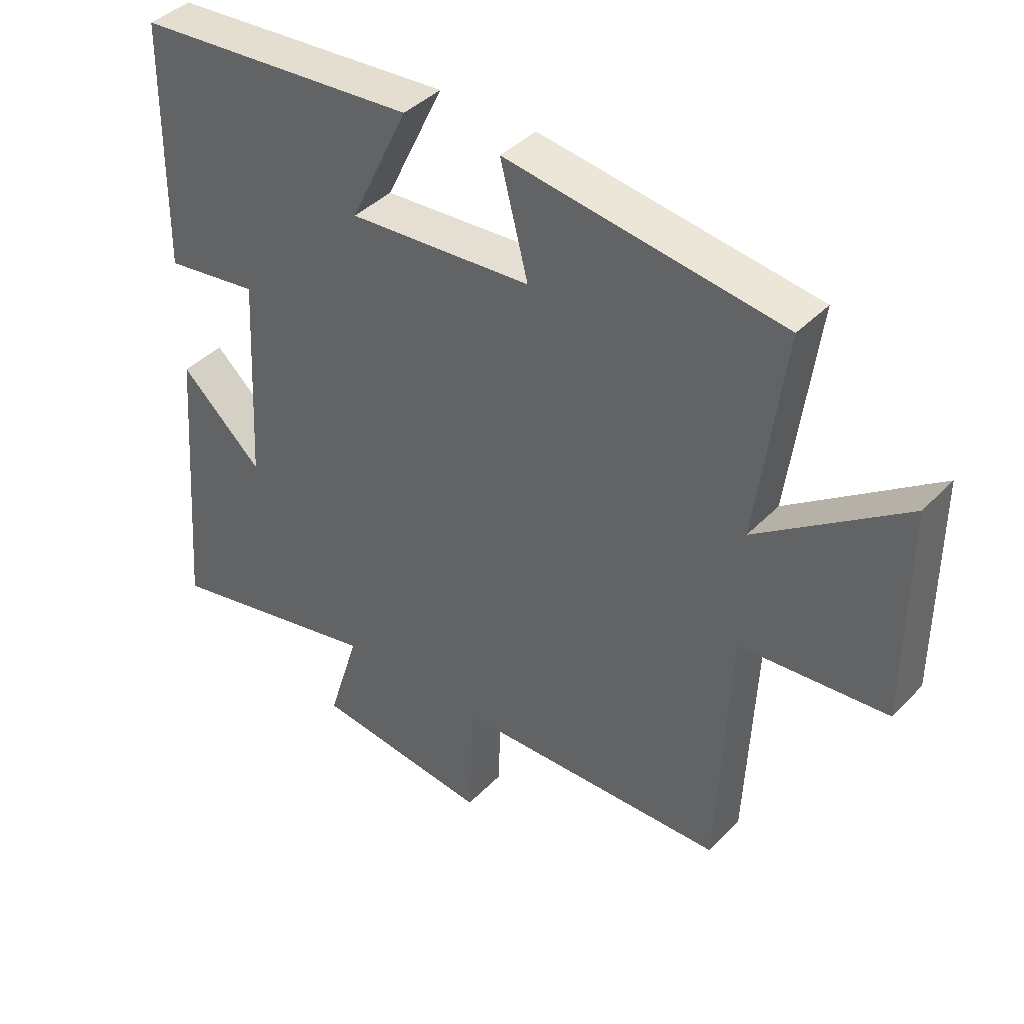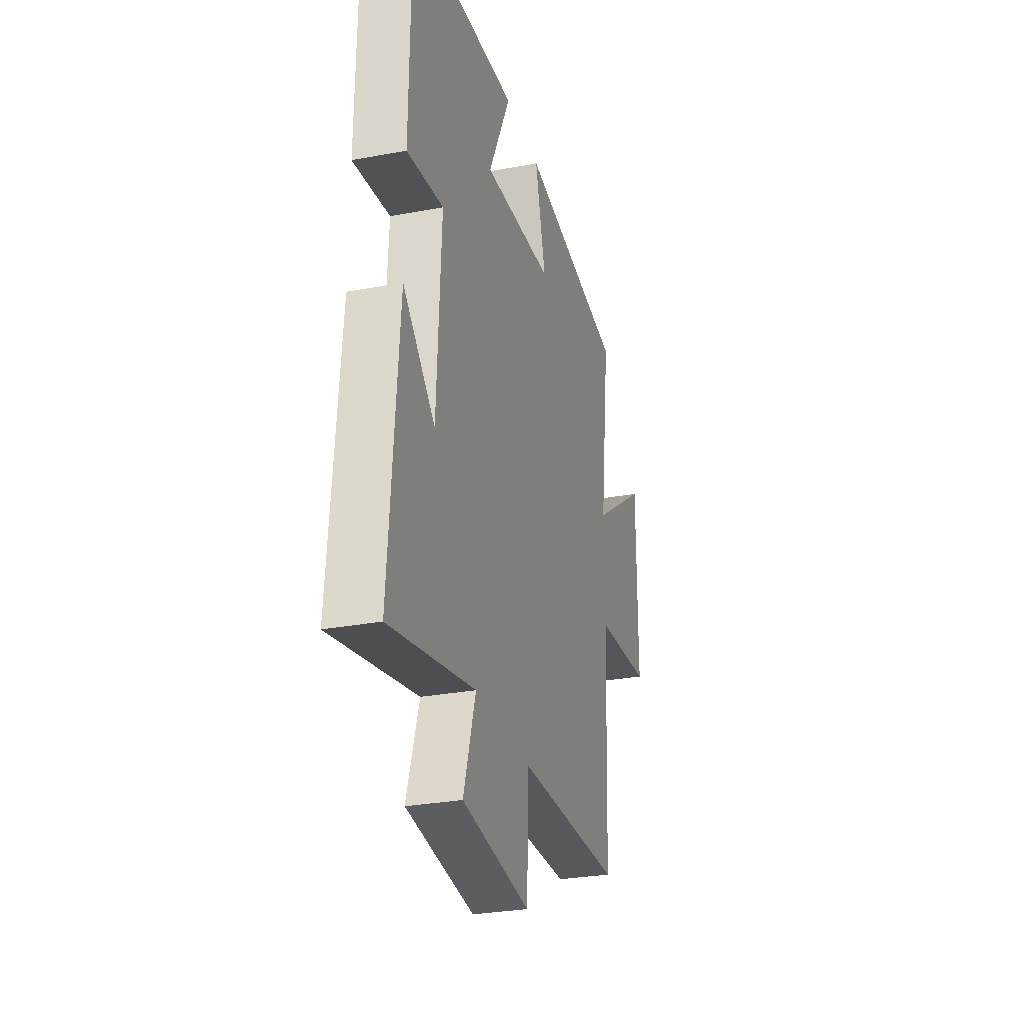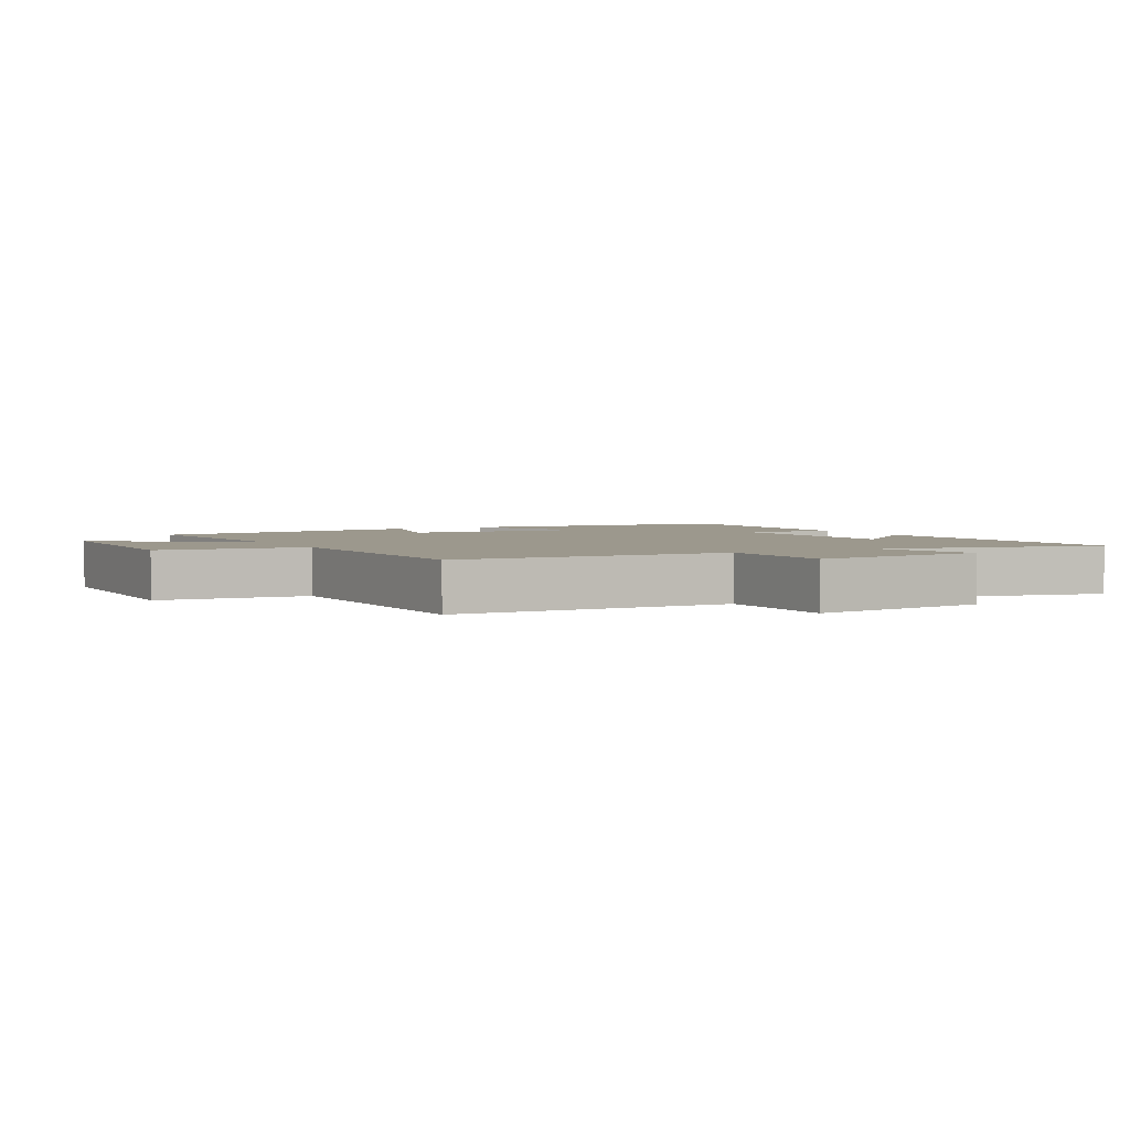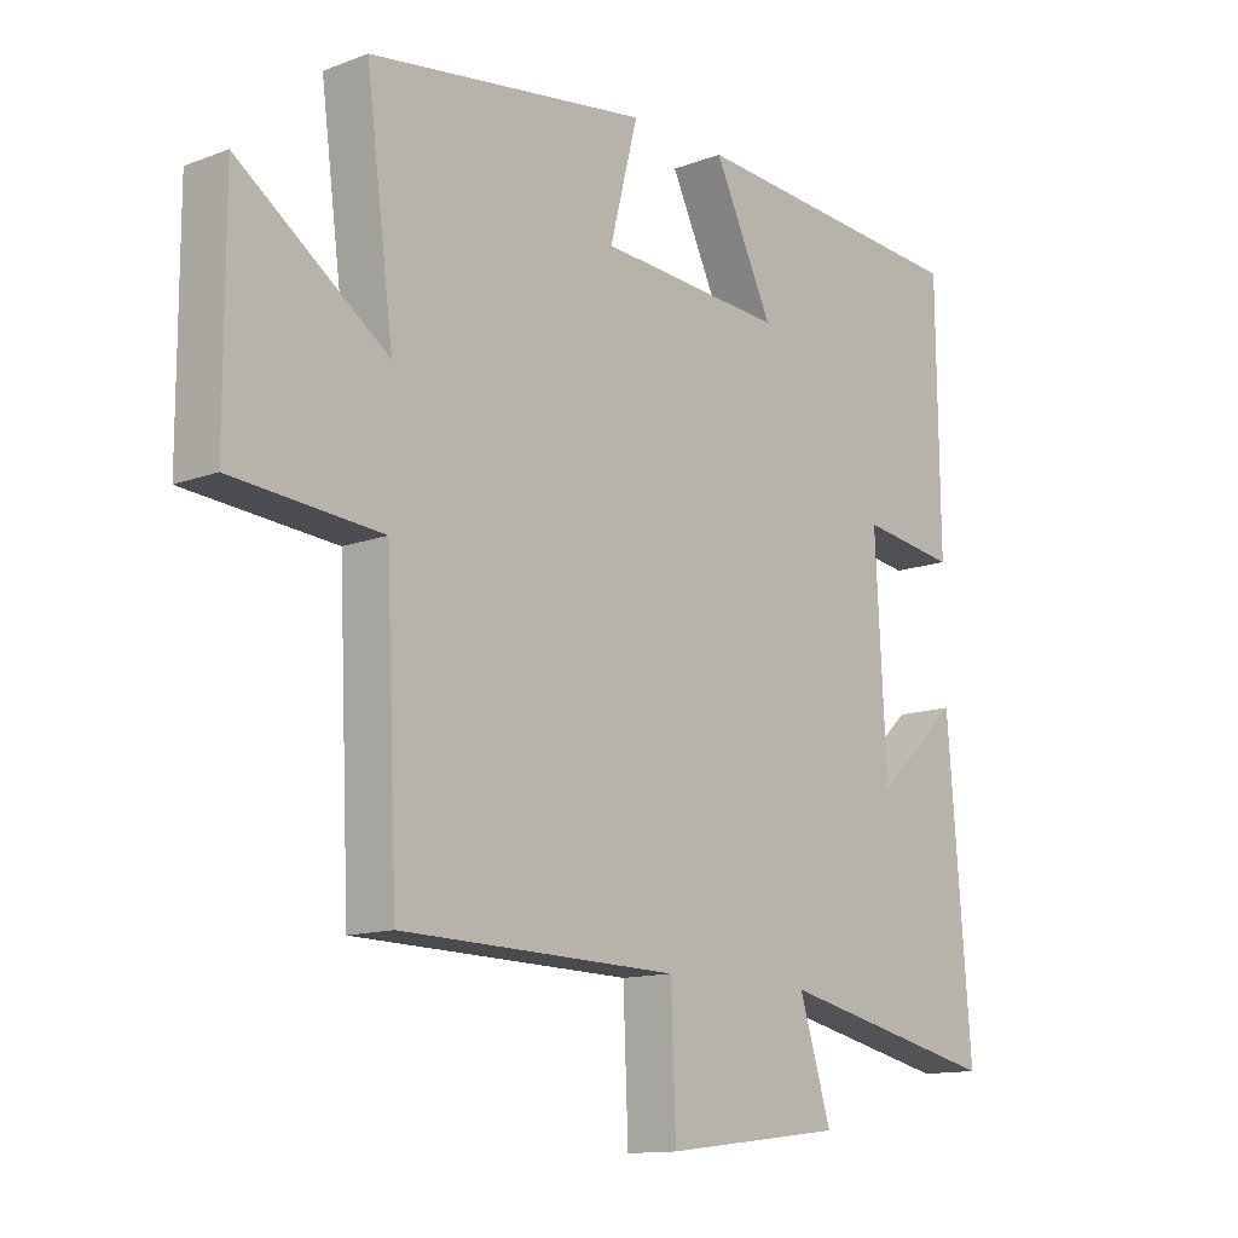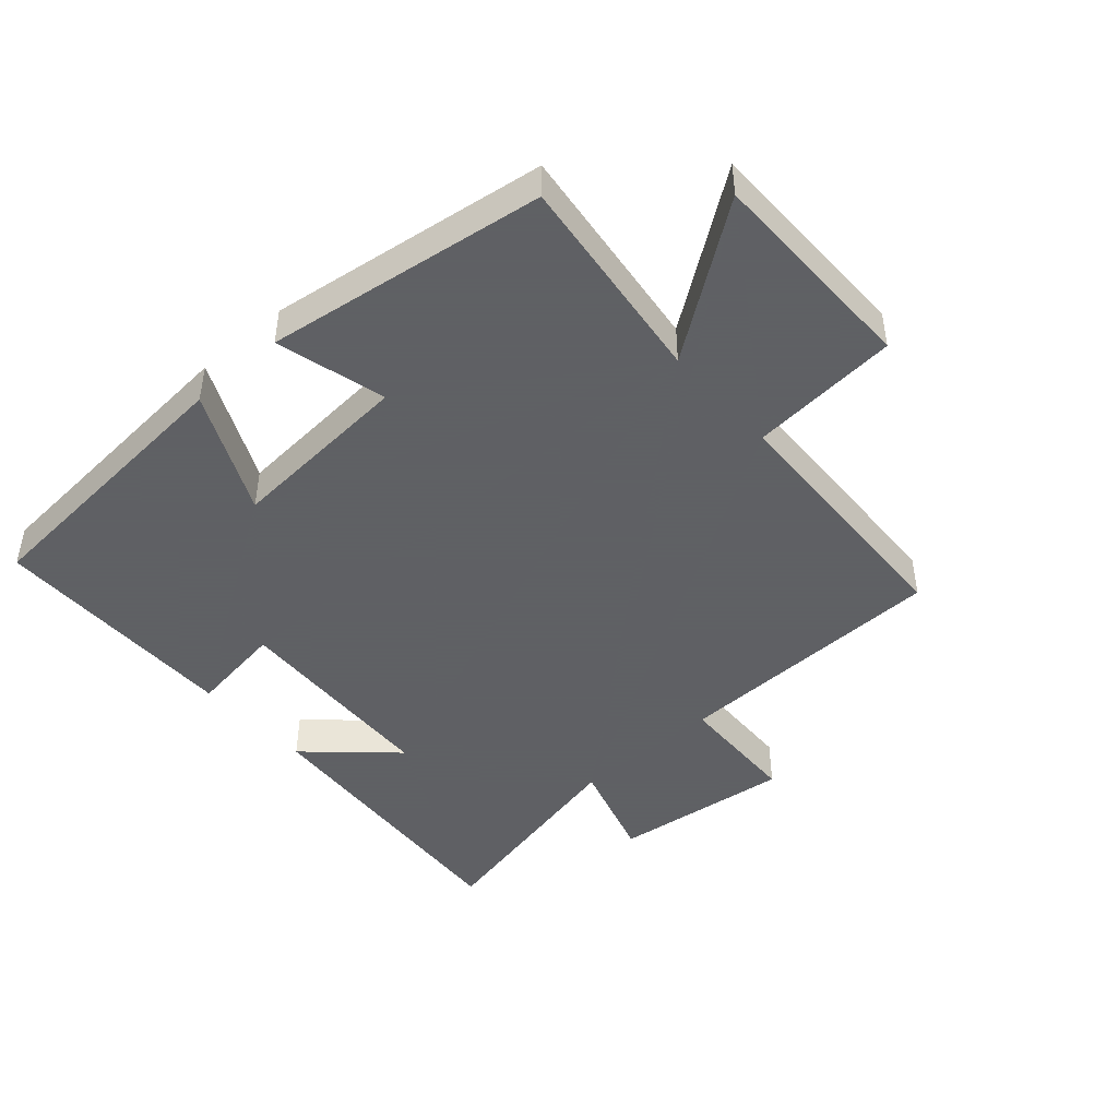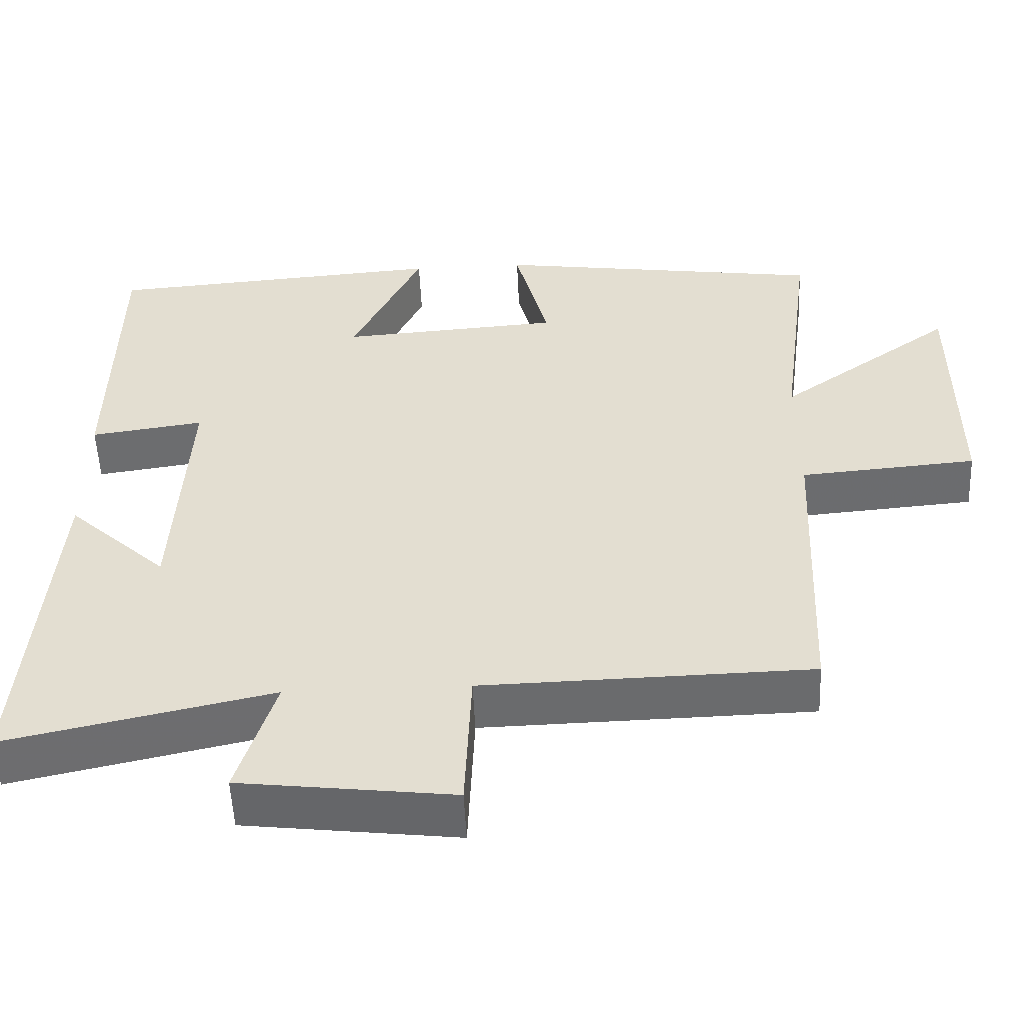
<metadata>
{"format":"obj","ext":"obj","renderer":"f3d","projection":"perspective","resolution":1024,"background":"white","views":[{"elev":40.7,"azim":39.1,"up":"+Z"},{"elev":-29.1,"azim":-74.4,"up":"+Z"},{"elev":3.1,"azim":152.2,"up":"+Y"},{"elev":-12.8,"azim":131.1,"up":"+Z"},{"elev":-45.3,"azim":41.7,"up":"+Y"},{"elev":-53.1,"azim":2.5,"up":"+Z"}]}
</metadata>
<code>
v 0.543 0.07 0.437
v 0.5 0.07 0.107
v 0.732 0.07 0.272
v 0.732 0.07 -0.064
v 0.5 0.07 -0.083
v 0.482 0.07 -0.49
v 0.05 0.07 -0.5
v 0.042 0.07 -0.695
v -0.238 0.07 -0.661
v -0.188 0.07 -0.5
v -0.537 0.07 -0.576
v -0.5 0.07 -0.117
v -0.369 0.07 -0.238
v -0.351 0.07 0.096
v -0.5 0.07 0.075
v -0.495 0.07 0.467
v -0.047 0.07 0.5
v -0.139 0.07 0.309
v 0.151 0.07 0.329
v 0.107 0.07 0.5
v 0.543 0 0.437
v 0.5 0 0.107
v 0.732 0 0.272
v 0.732 0 -0.064
v 0.5 0 -0.083
v 0.482 0 -0.49
v 0.05 0 -0.5
v 0.042 0 -0.695
v -0.238 0 -0.661
v -0.188 0 -0.5
v -0.537 0 -0.576
v -0.5 0 -0.117
v -0.369 0 -0.238
v -0.351 0 0.096
v -0.5 0 0.075
v -0.495 0 0.467
v -0.047 0 0.5
v -0.139 0 0.309
v 0.151 0 0.329
v 0.107 0 0.5
f 19 20 1 2
f 18 19 2
f 15 16 17 18
f 14 15 18
f 13 14 18 2
f 10 11 12 13
f 10 13 2
f 7 8 9 10
f 5 6 7 10
f 5 10 2 3
f 3 4 5
f 22 21 40 39
f 22 39 38
f 38 37 36 35
f 38 35 34
f 22 38 34 33
f 33 32 31 30
f 22 33 30
f 30 29 28 27
f 30 27 26 25
f 23 22 30 25
f 25 24 23
f 1 21 22 2
f 2 22 23 3
f 3 23 24 4
f 4 24 25 5
f 5 25 26 6
f 6 26 27 7
f 7 27 28 8
f 8 28 29 9
f 9 29 30 10
f 10 30 31 11
f 11 31 32 12
f 12 32 33 13
f 13 33 34 14
f 14 34 35 15
f 15 35 36 16
f 16 36 37 17
f 17 37 38 18
f 18 38 39 19
f 19 39 40 20
f 20 40 21 1

</code>
